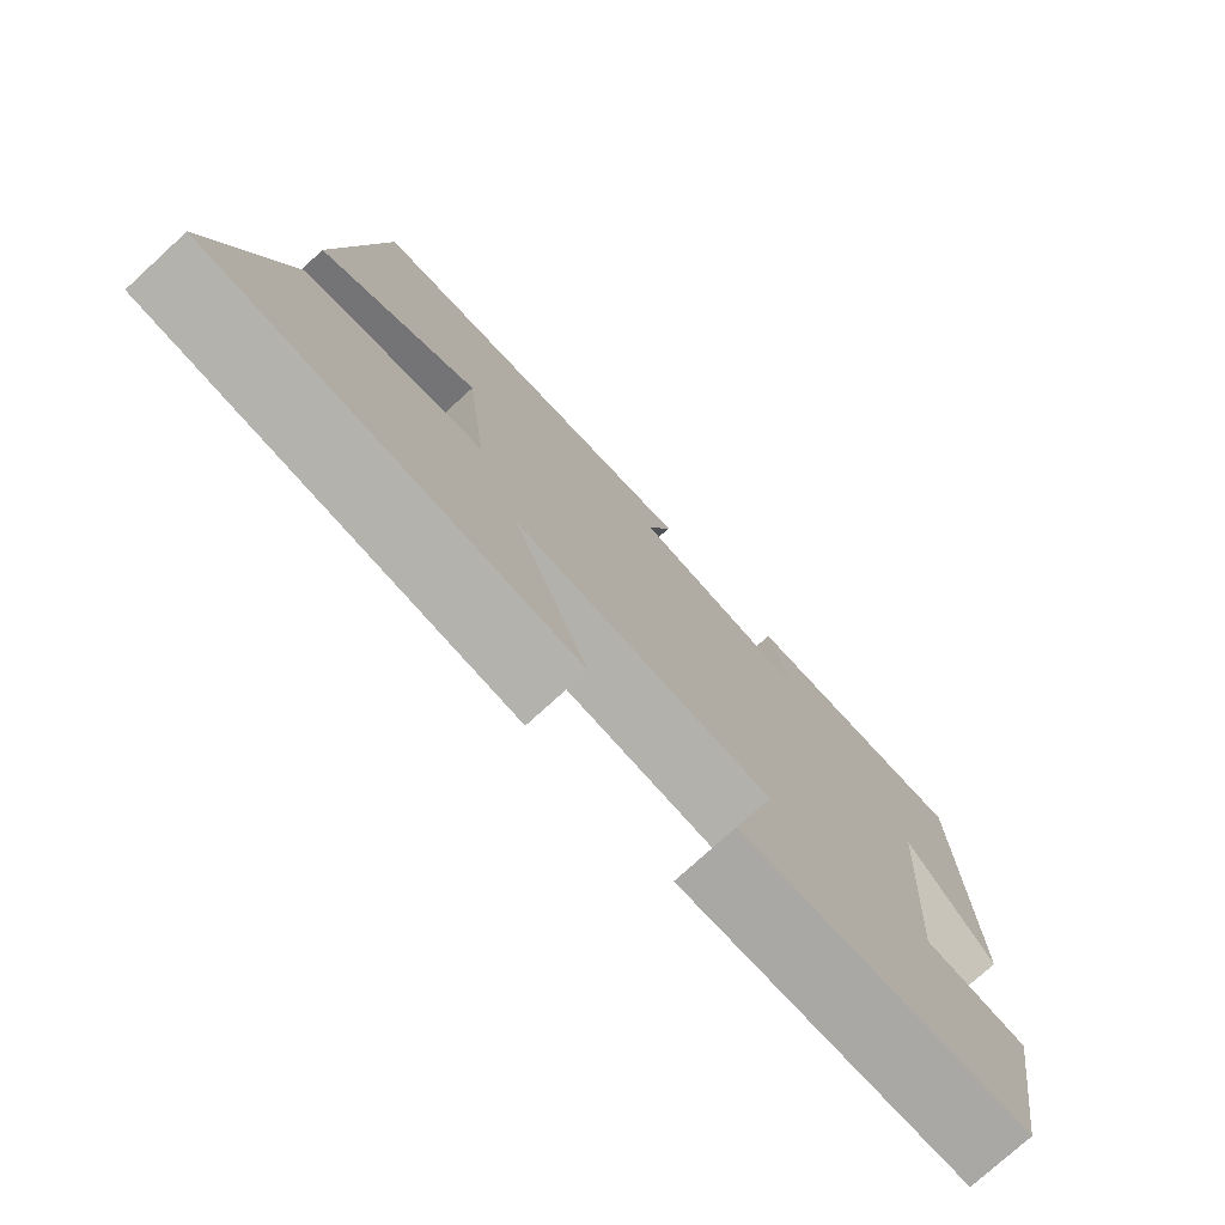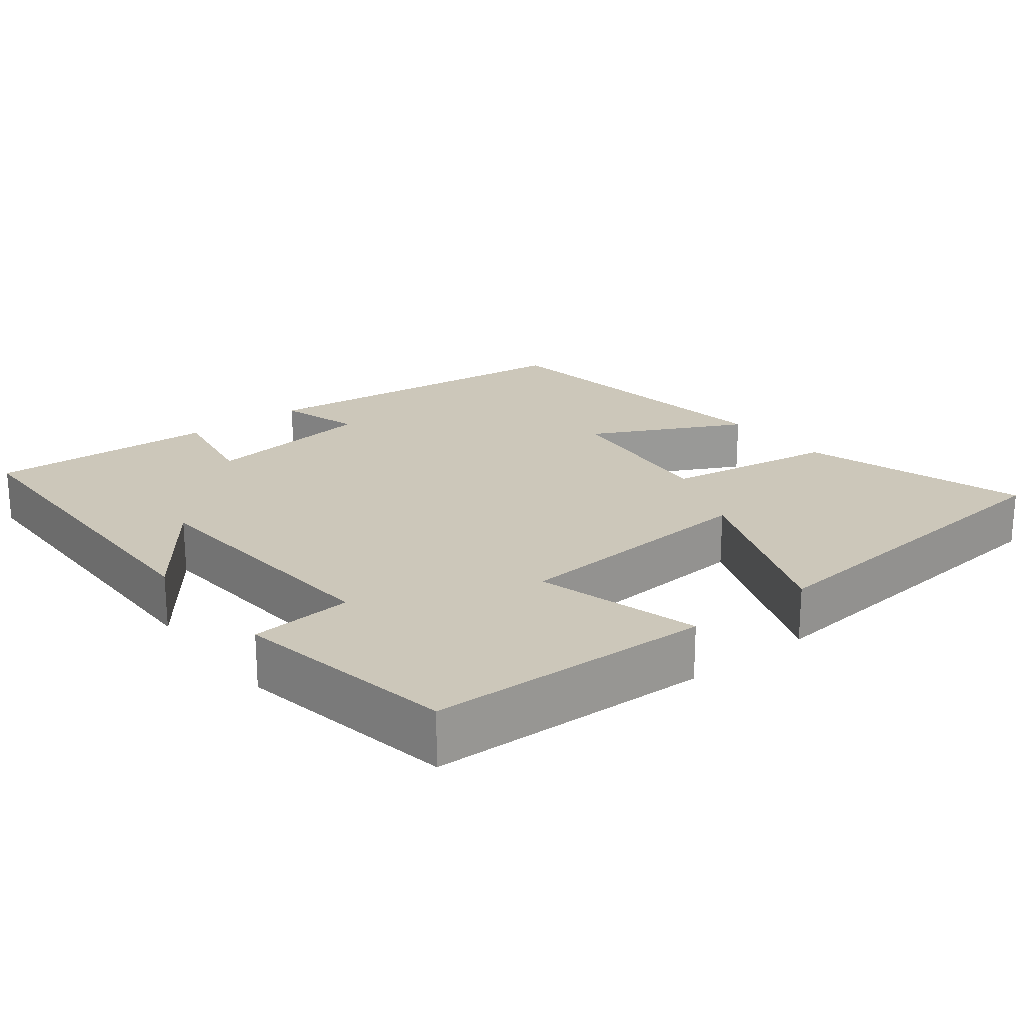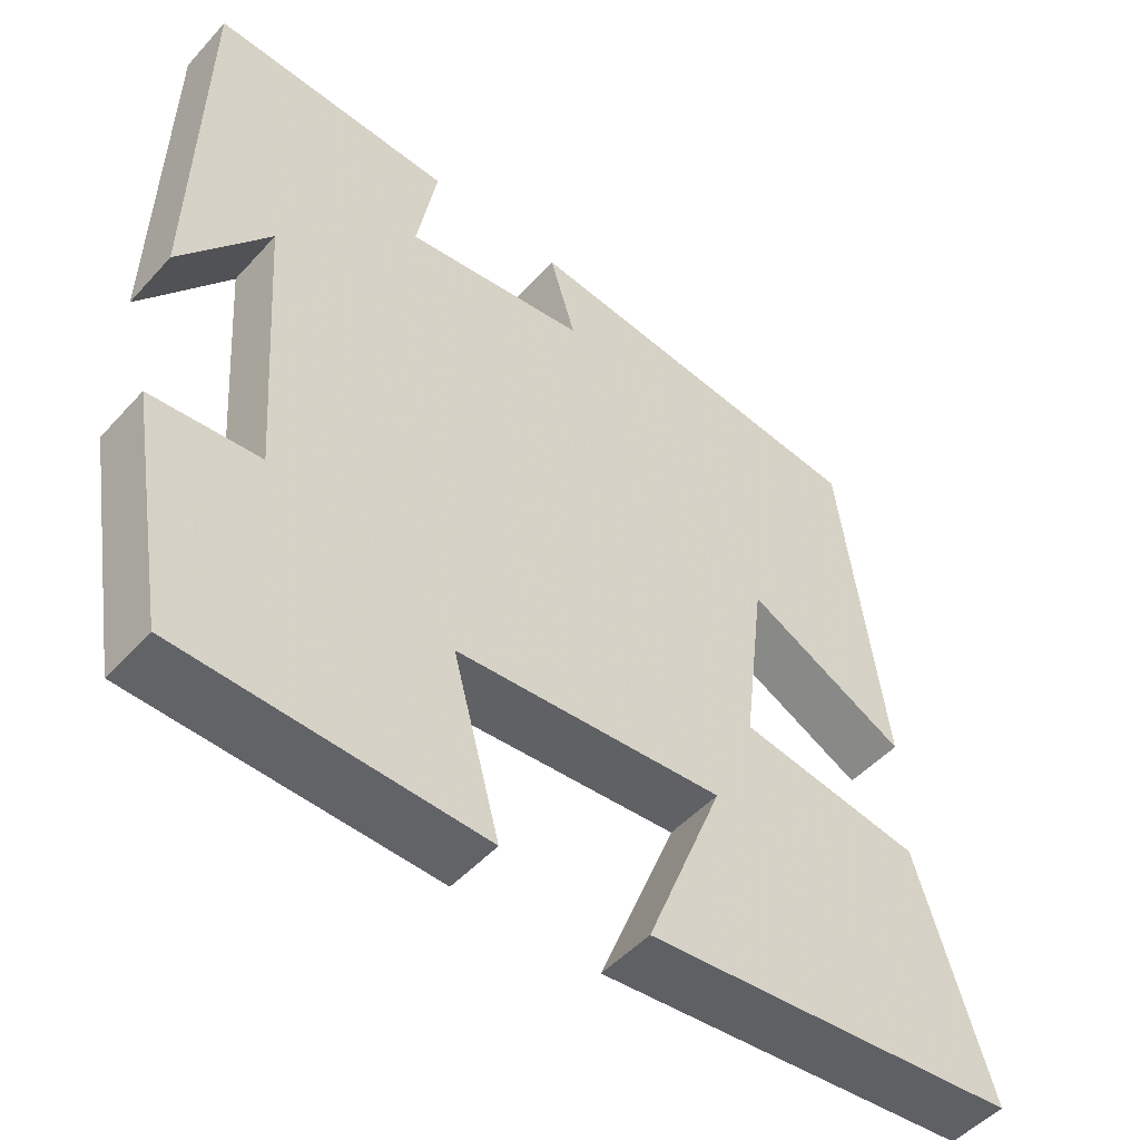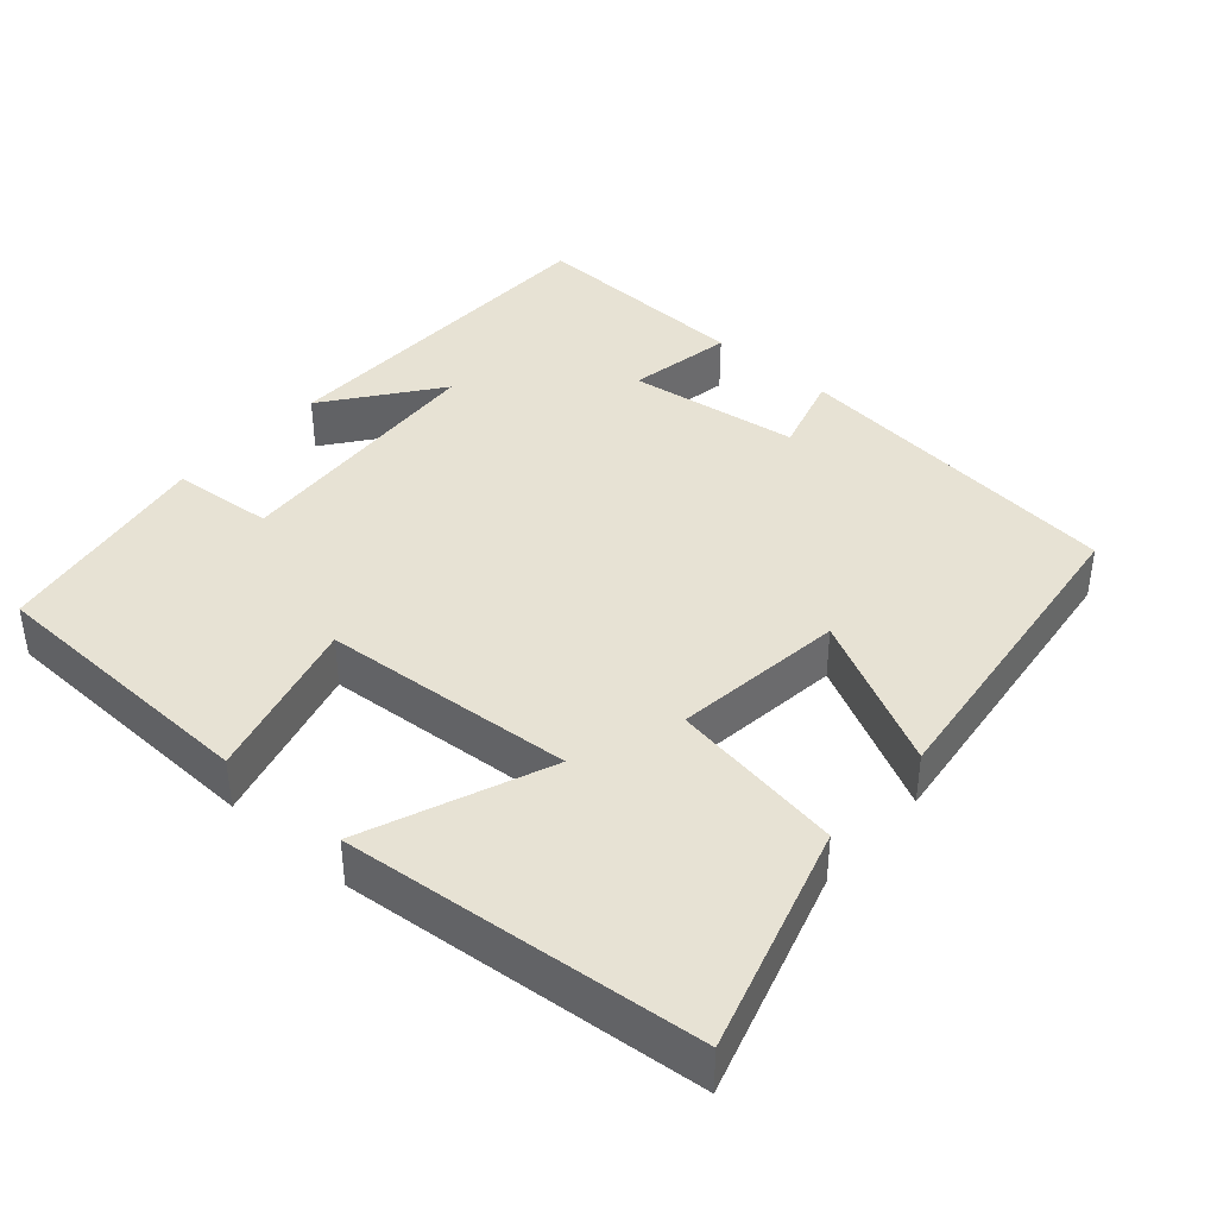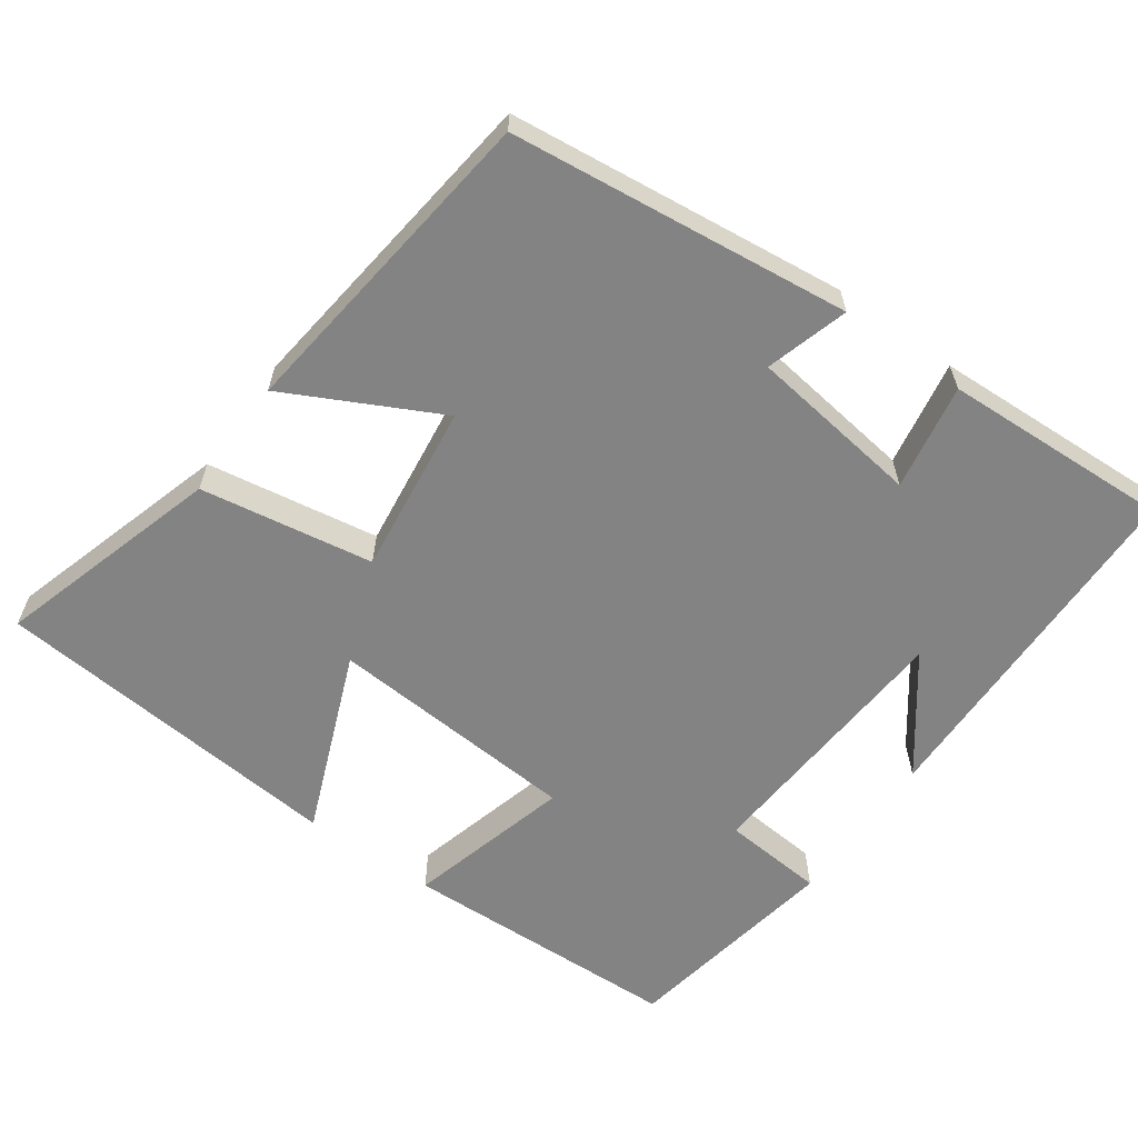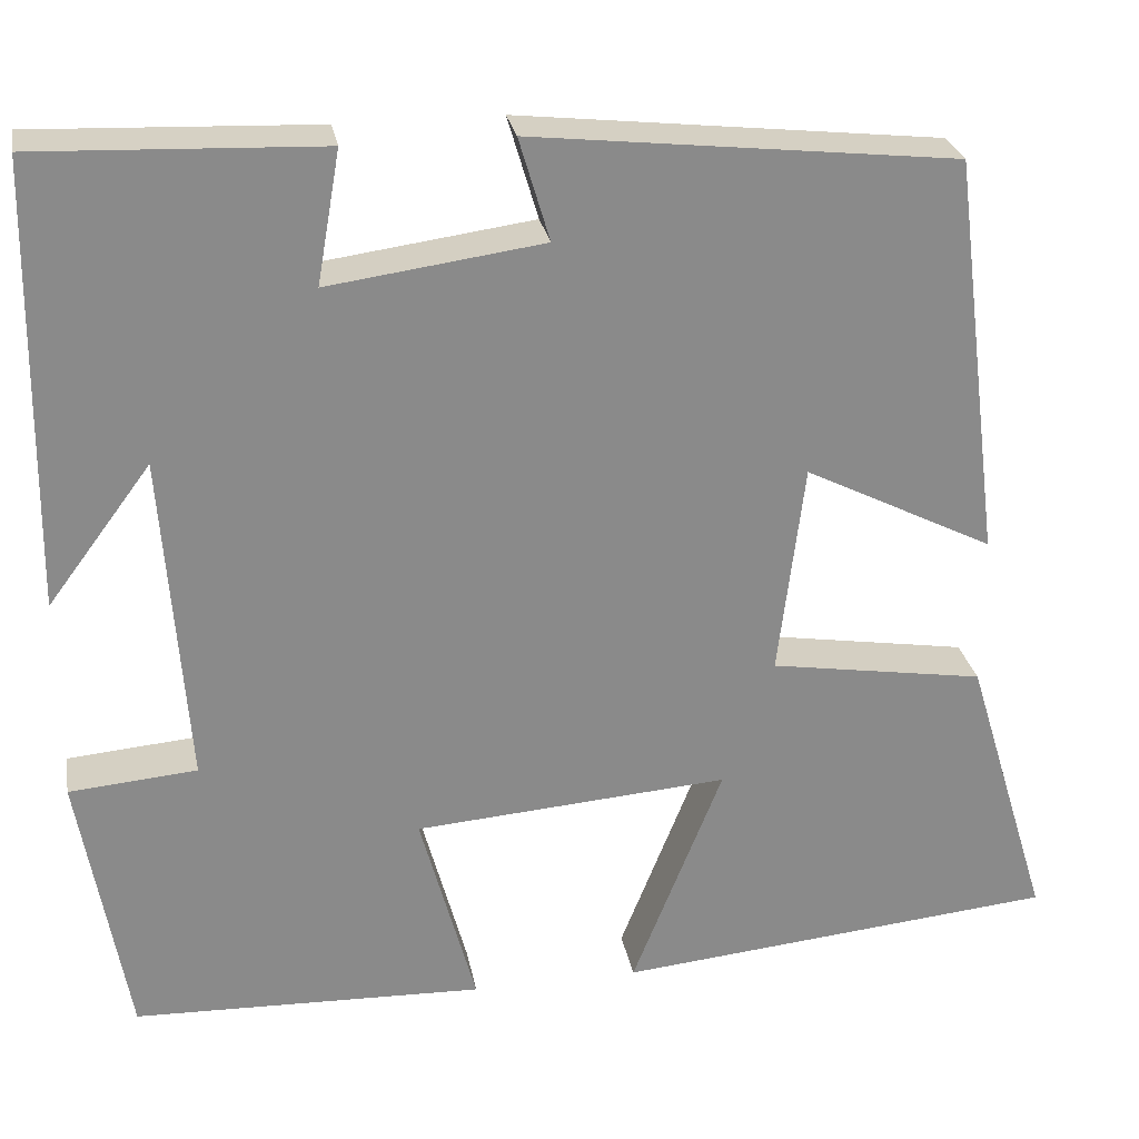
<metadata>
{"format":"obj","ext":"obj","renderer":"f3d","projection":"perspective","resolution":1024,"background":"white","views":[{"elev":-76.4,"azim":-47.6,"up":"+Z"},{"elev":21.4,"azim":141.9,"up":"+Y"},{"elev":-50.0,"azim":139.6,"up":"+Z"},{"elev":39.9,"azim":-138.5,"up":"+Y"},{"elev":-61.2,"azim":-35.2,"up":"+Y"},{"elev":26.8,"azim":169.7,"up":"+Z"}]}
</metadata>
<code>
v 0.448 0.07 -0.488
v 0.068 0.07 -0.5
v 0.128 0.07 -0.279
v -0.212 0.07 -0.253
v -0.114 0.07 -0.5
v -0.592 0.07 -0.454
v -0.5 0.07 -0.151
v -0.267 0.07 -0.114
v -0.295 0.07 0.116
v -0.5 0.07 0.013
v -0.445 0.07 0.45
v 0.012 0.07 0.5
v -0.021 0.07 0.389
v 0.211 0.07 0.357
v 0.186 0.07 0.5
v 0.493 0.07 0.512
v 0.5 0.07 0.031
v 0.388 0.07 0.181
v 0.362 0.07 -0.179
v 0.5 0.07 -0.191
v 0.448 0 -0.488
v 0.068 0 -0.5
v 0.128 0 -0.279
v -0.212 0 -0.253
v -0.114 0 -0.5
v -0.592 0 -0.454
v -0.5 0 -0.151
v -0.267 0 -0.114
v -0.295 0 0.116
v -0.5 0 0.013
v -0.445 0 0.45
v 0.012 0 0.5
v -0.021 0 0.389
v 0.211 0 0.357
v 0.186 0 0.5
v 0.493 0 0.512
v 0.5 0 0.031
v 0.388 0 0.181
v 0.362 0 -0.179
v 0.5 0 -0.191
f 19 20 1 2
f 18 19 2 3
f 15 16 17 18
f 14 15 18
f 13 14 18 3
f 10 11 12 13
f 9 10 13
f 8 9 13 3
f 7 8 3 4
f 4 5 6 7
f 22 21 40 39
f 23 22 39 38
f 38 37 36 35
f 38 35 34
f 23 38 34 33
f 33 32 31 30
f 33 30 29
f 23 33 29 28
f 24 23 28 27
f 27 26 25 24
f 1 21 22 2
f 2 22 23 3
f 3 23 24 4
f 4 24 25 5
f 5 25 26 6
f 6 26 27 7
f 7 27 28 8
f 8 28 29 9
f 9 29 30 10
f 10 30 31 11
f 11 31 32 12
f 12 32 33 13
f 13 33 34 14
f 14 34 35 15
f 15 35 36 16
f 16 36 37 17
f 17 37 38 18
f 18 38 39 19
f 19 39 40 20
f 20 40 21 1

</code>
